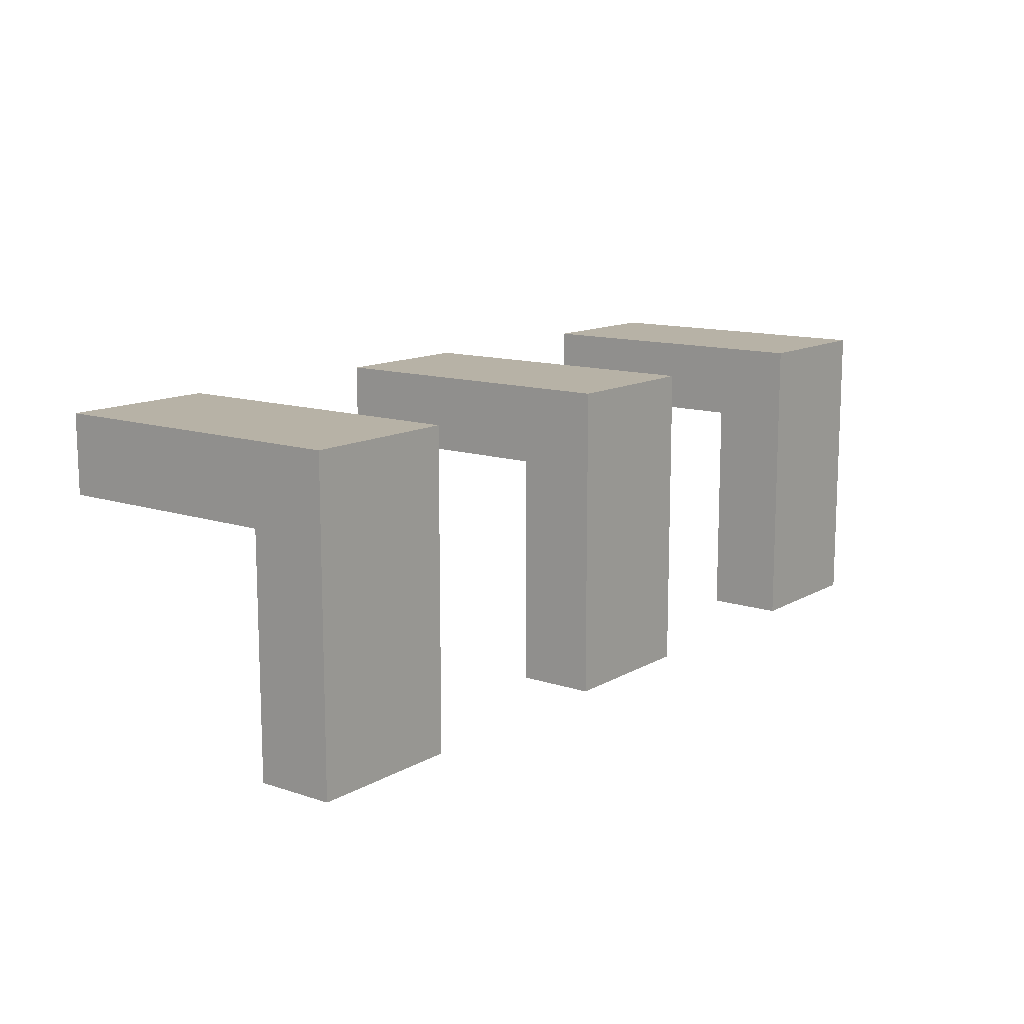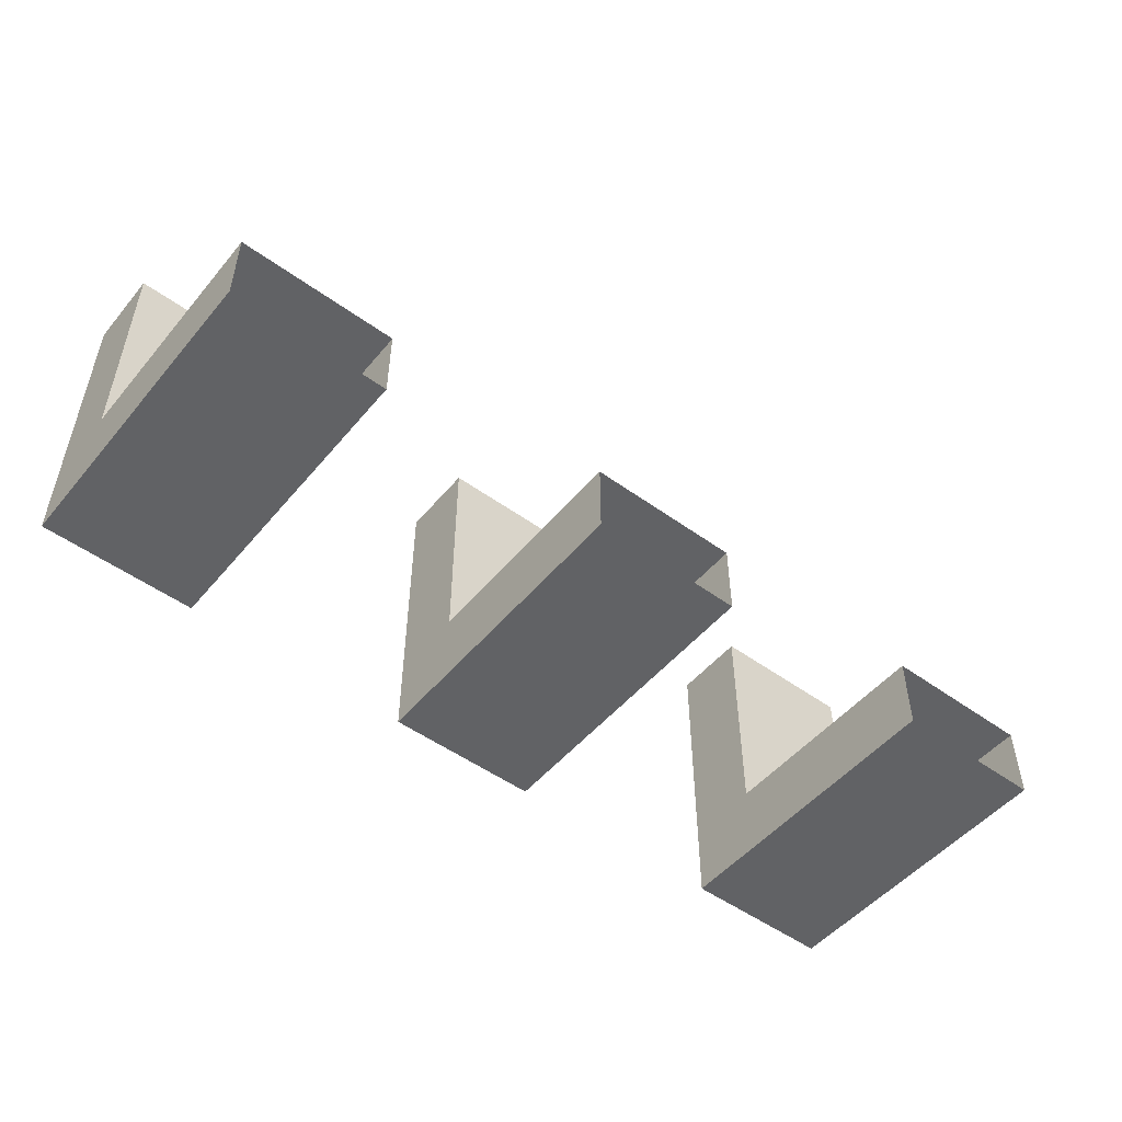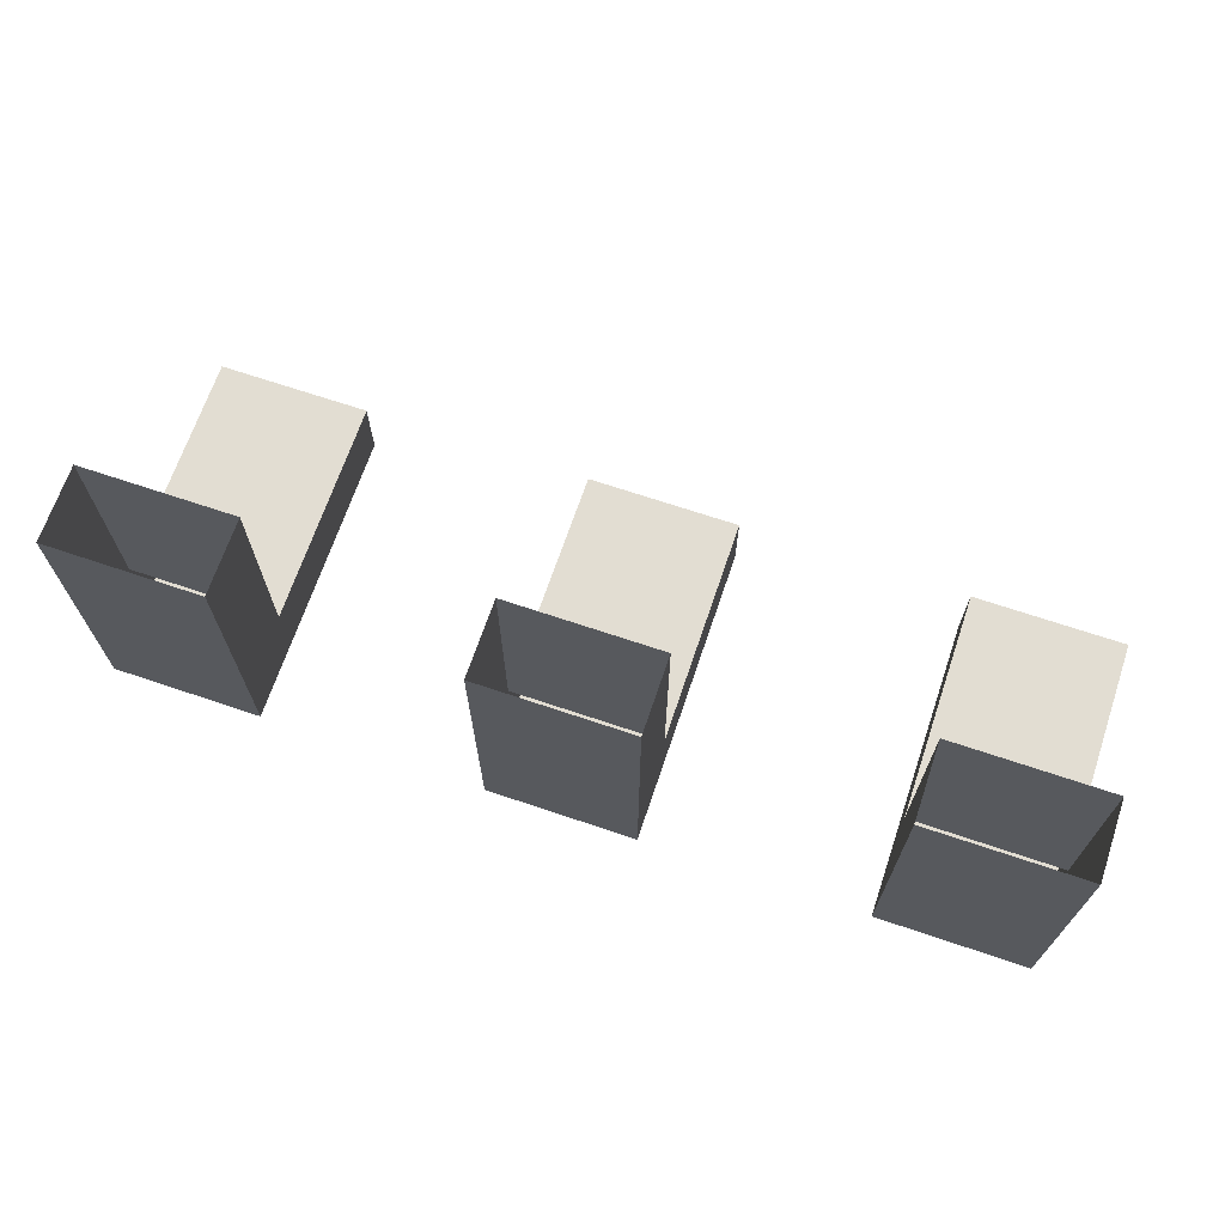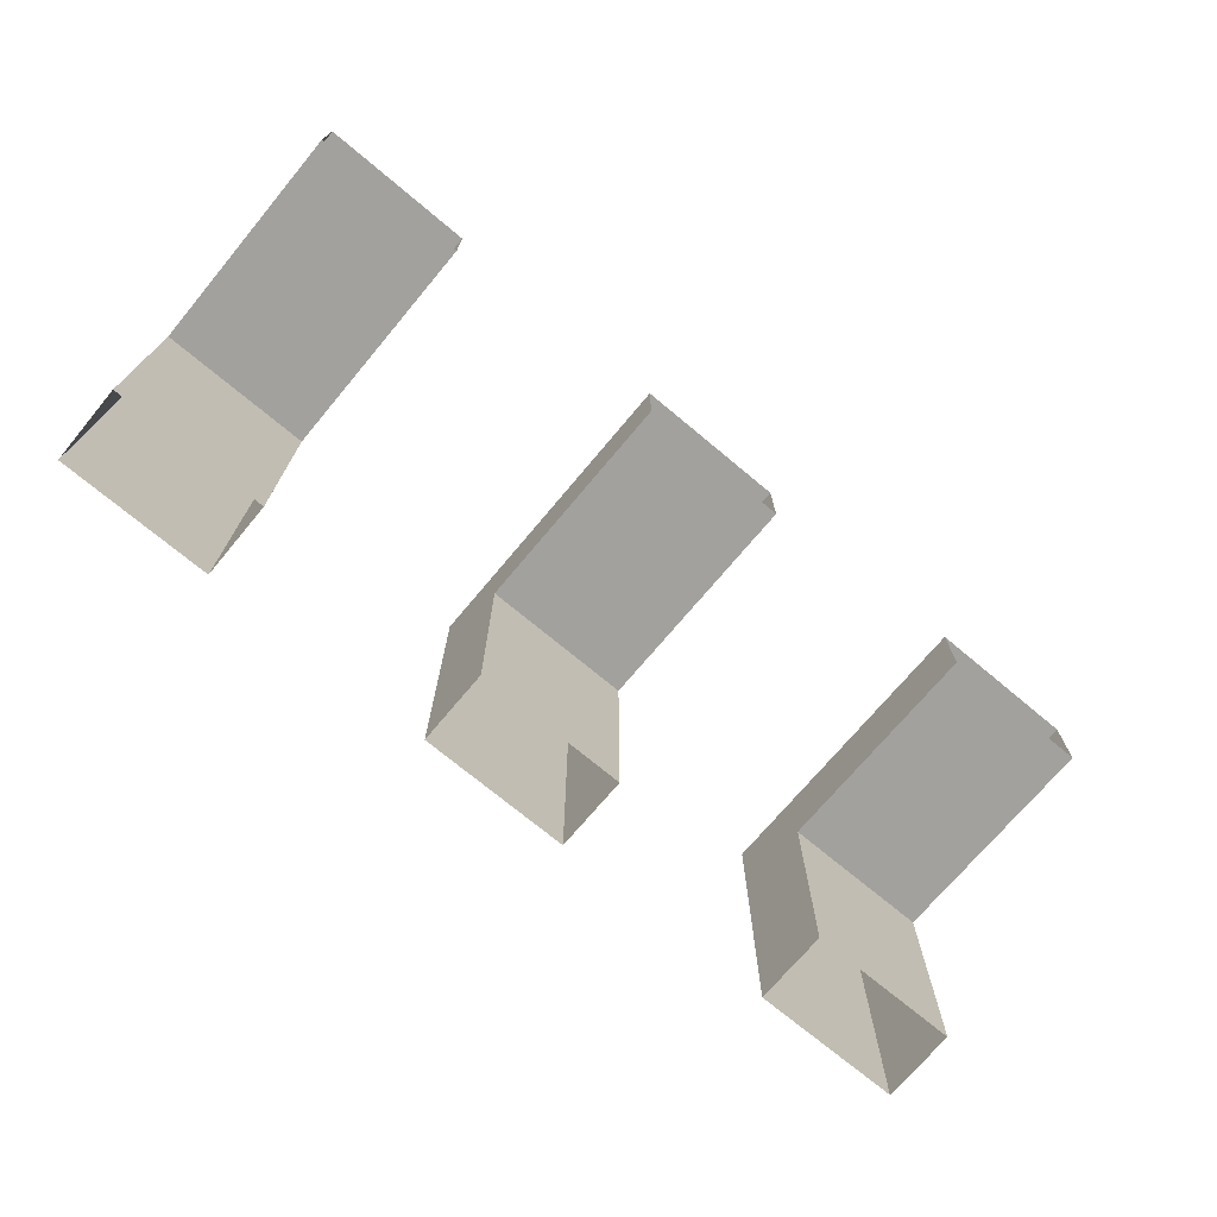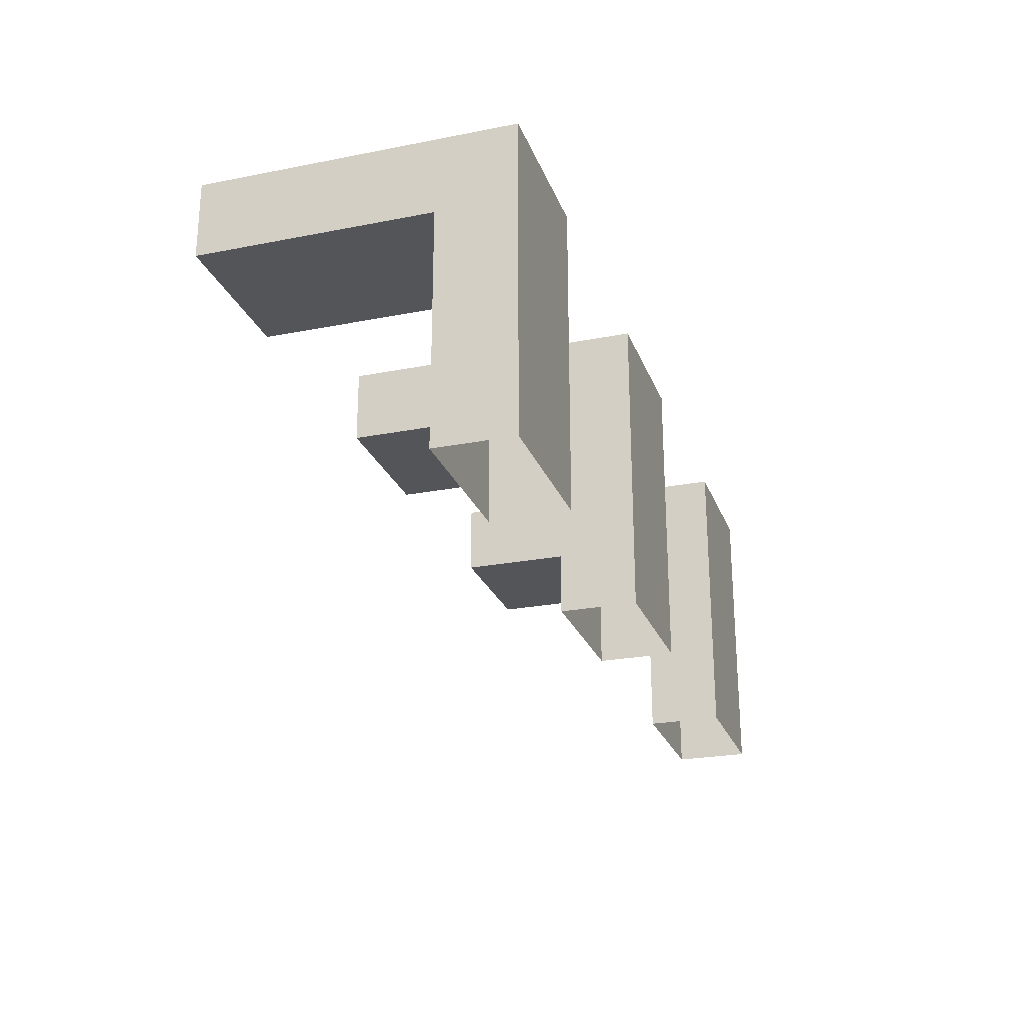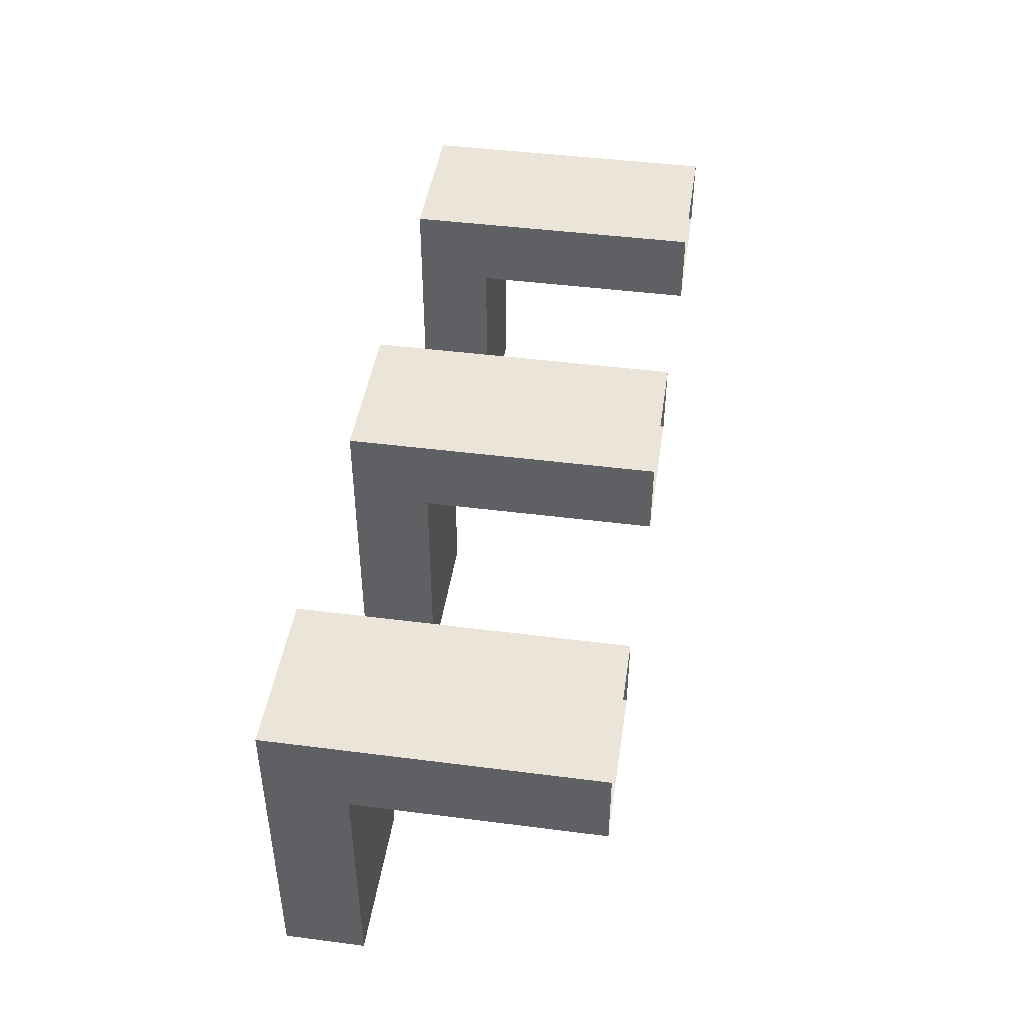
<metadata>
{"format":"obj","ext":"obj","renderer":"f3d","projection":"perspective","resolution":1024,"background":"white","views":[{"elev":12.5,"azim":127.5,"up":"+Y"},{"elev":-50.6,"azim":-38.4,"up":"+Z"},{"elev":68.3,"azim":-161.3,"up":"+Z"},{"elev":-72.1,"azim":-39.9,"up":"+Y"},{"elev":-24.5,"azim":107.8,"up":"+Y"},{"elev":44.7,"azim":-81.5,"up":"+Y"}]}
</metadata>
<code>
o busbar_edge_outside
v 0.4375 0.1875 1
v 0.4375 0.25 1
v 0.125 0.1875 0.8125
v 0.4375 0.25 0.75
v 0.5625 0.1875 1
v 0.5625 0.25 1
v 0.5625 0.1875 0.75
v 0.25 0.25 0.8125
v 0.5625 0.25 0.8125
v 0.4375 0.1875 0.8125
v 0.5625 0.25 0.75
v 0.25 0.1875 0.75
v 0.25 0.25 1
v 0.4375 0.1875 0.75
v 0.25 0.1875 1
v 0.4375 0.25 0.8125
v 0.125 0.25 0.75
v 0.125 0.25 1
v 0.5625 0.1875 0.8125
v 0.125 0.1875 1
v 0.25 0.25 0.75
v 0.125 0.1875 0.75
v 0.125 0.25 0.8125
v 0.25 0.1875 0.8125
v 0.25 0 0.8125
v 0.125 0 0.75
v 0.25 0 0.75
v 0.75 0.1875 0.8125
v 0.875 0.25 0.8125
v 0.875 0.1875 0.75
v 0.875 0.25 1
v 0.875 0.1875 1
v 0.75 0.25 0.75
v 0.75 0.25 1
v 0.75 0.1875 1
v 0.875 0.25 0.75
v 0.75 0.1875 0.75
v 0.75 0.25 0.8125
v 0.875 0.1875 0.8125
v 0.75 0 0.75
v 0.4375 0 0.8125
v 0.4375 0 0.75
v 0.5625 0 0.8125
v 0.5625 0 0.75
v 0.125 0 0.8125
v 0.75 0 0.8125
v 0.875 0 0.8125
v 0.875 0 0.75
f 24 12 21 8
f 15 24 8 13
f 22 17 21 12
f 5 19 9 6
f 14 4 11 7
f 19 7 11 9
f 5 1 10 19
f 2 6 9 16
f 11 4 16 9
f 10 1 2 16
f 14 10 16 4
f 14 42 41 10
f 10 41 43 19
f 19 43 44 7
f 42 14 7 44
f 15 20 3 24
f 18 13 8 23
f 21 17 23 8
f 3 20 18 23
f 22 3 23 17
f 22 26 45 3
f 3 45 25 24
f 24 25 27 12
f 26 22 12 27
f 39 30 36 29
f 32 39 29 31
f 37 33 36 30
f 32 35 28 39
f 34 31 29 38
f 36 33 38 29
f 28 35 34 38
f 37 28 38 33
f 37 40 46 28
f 28 46 47 39
f 39 47 48 30
f 40 37 30 48

</code>
